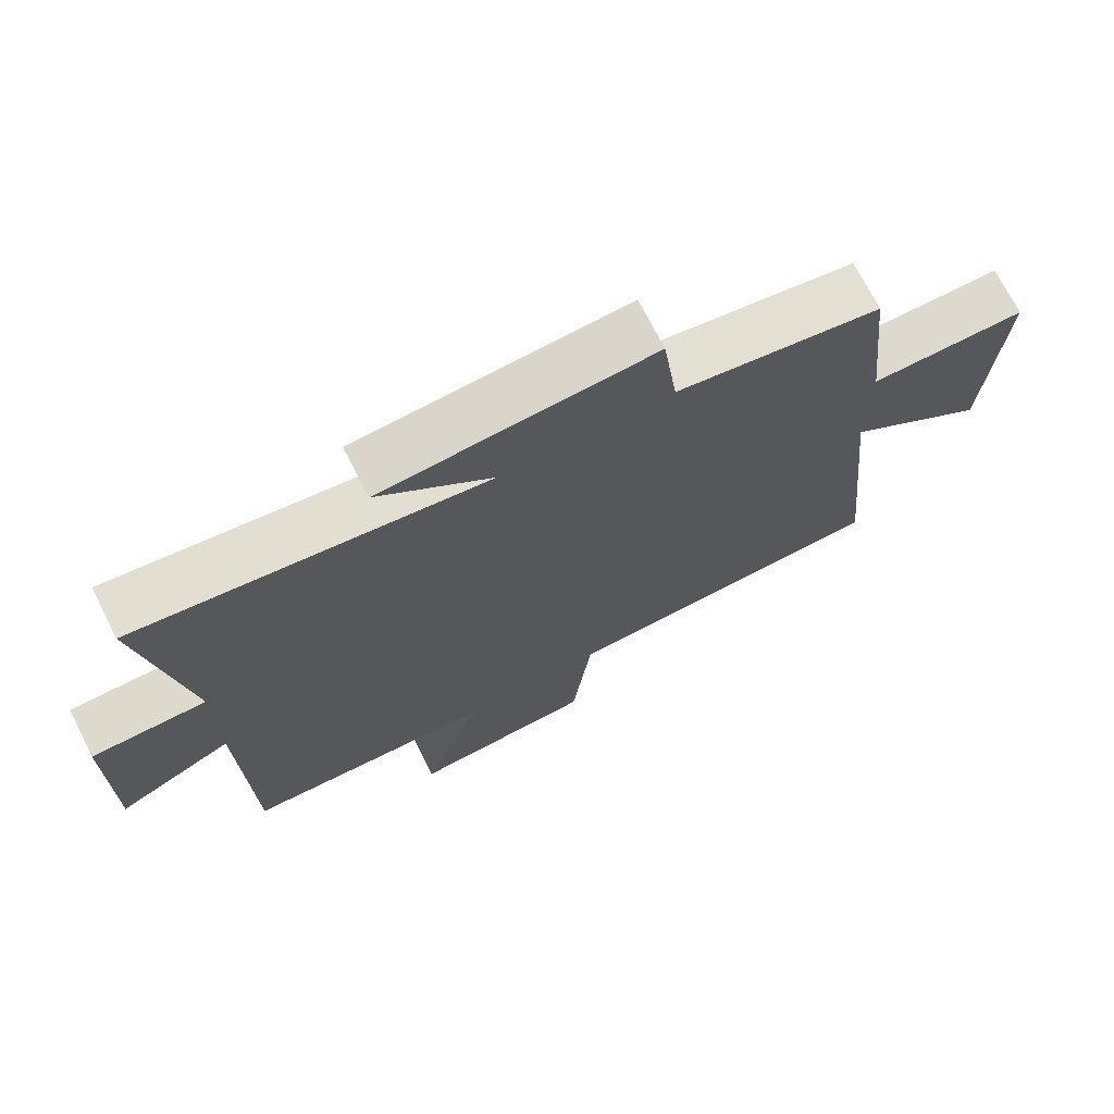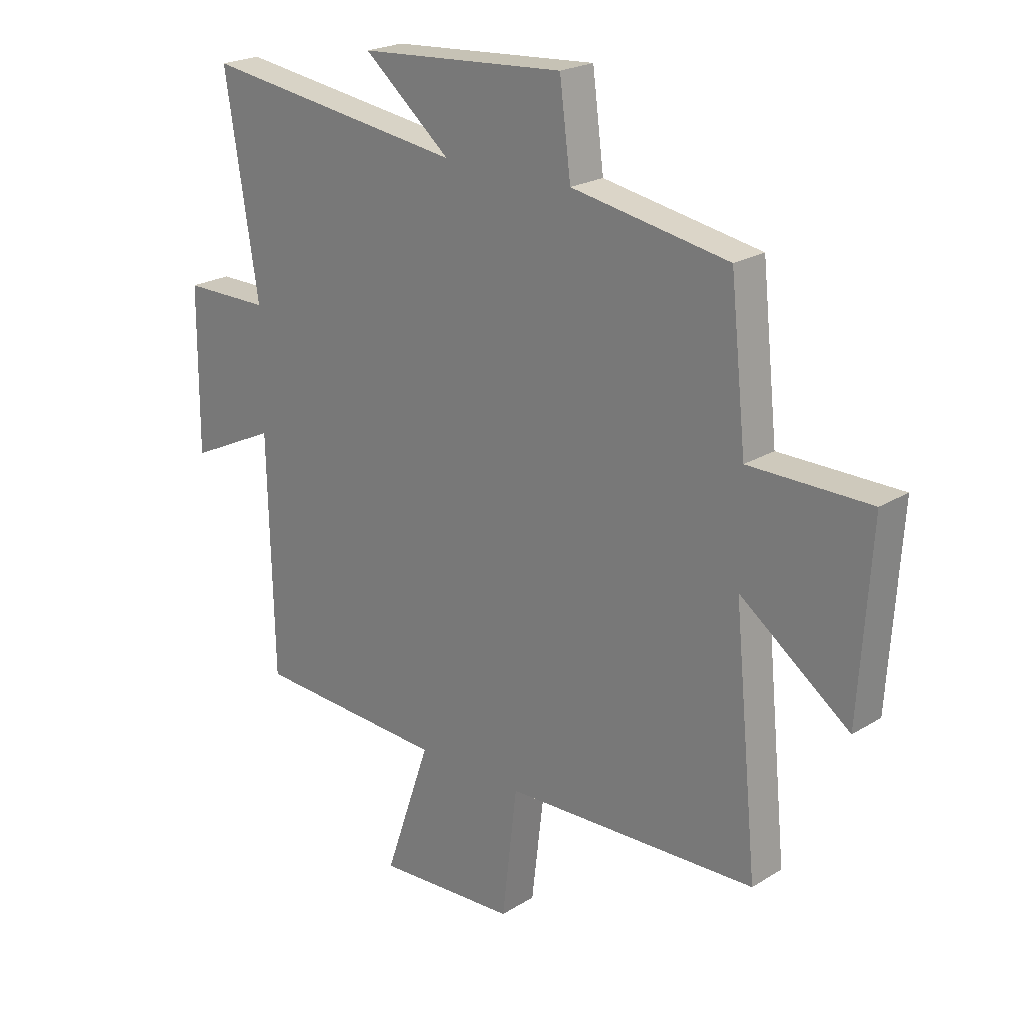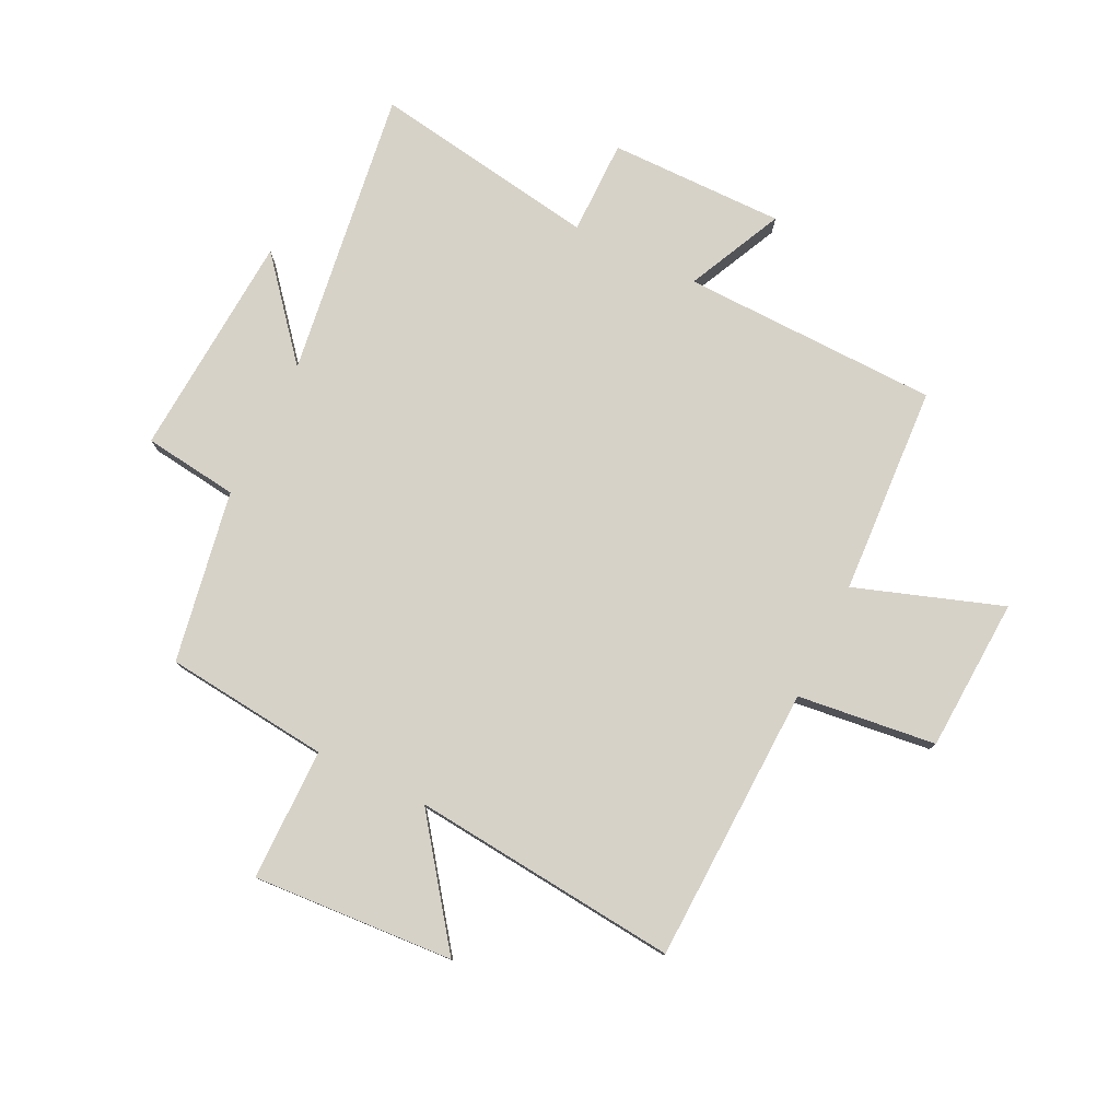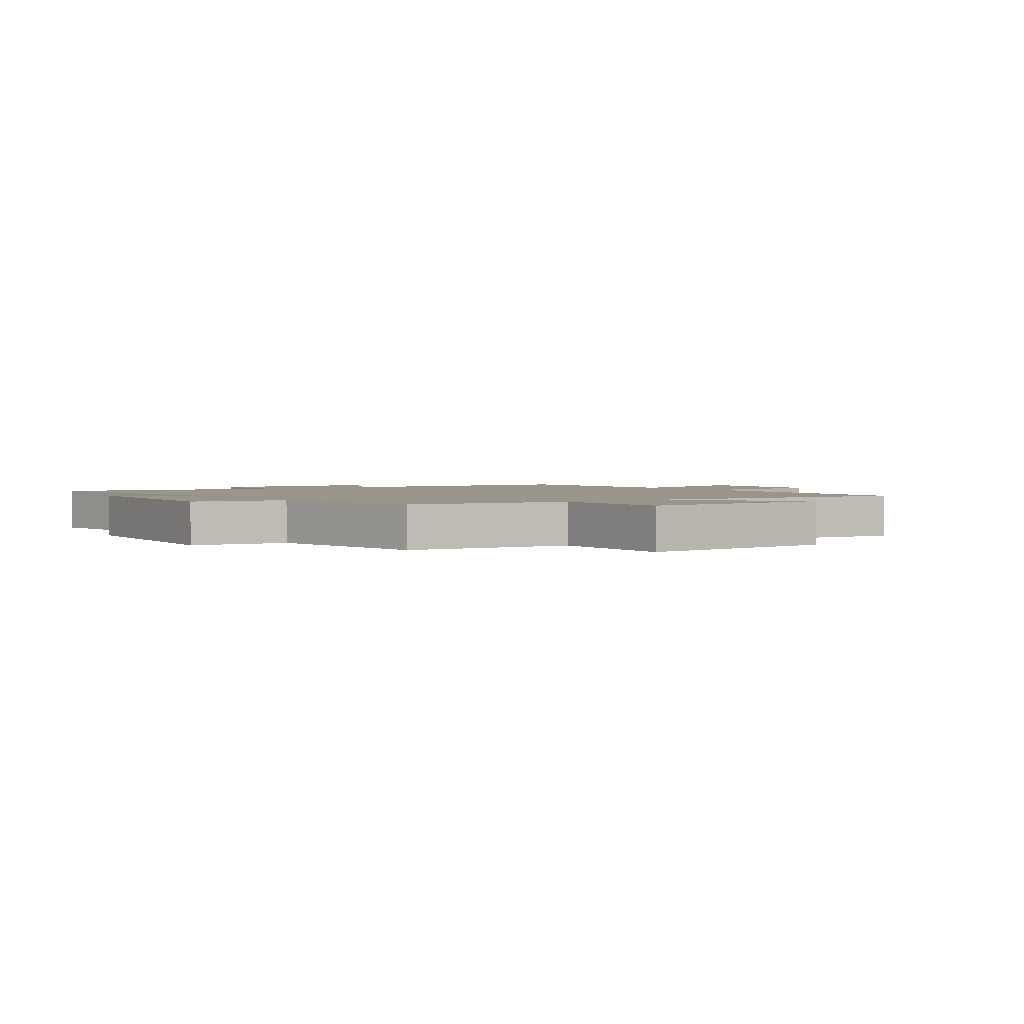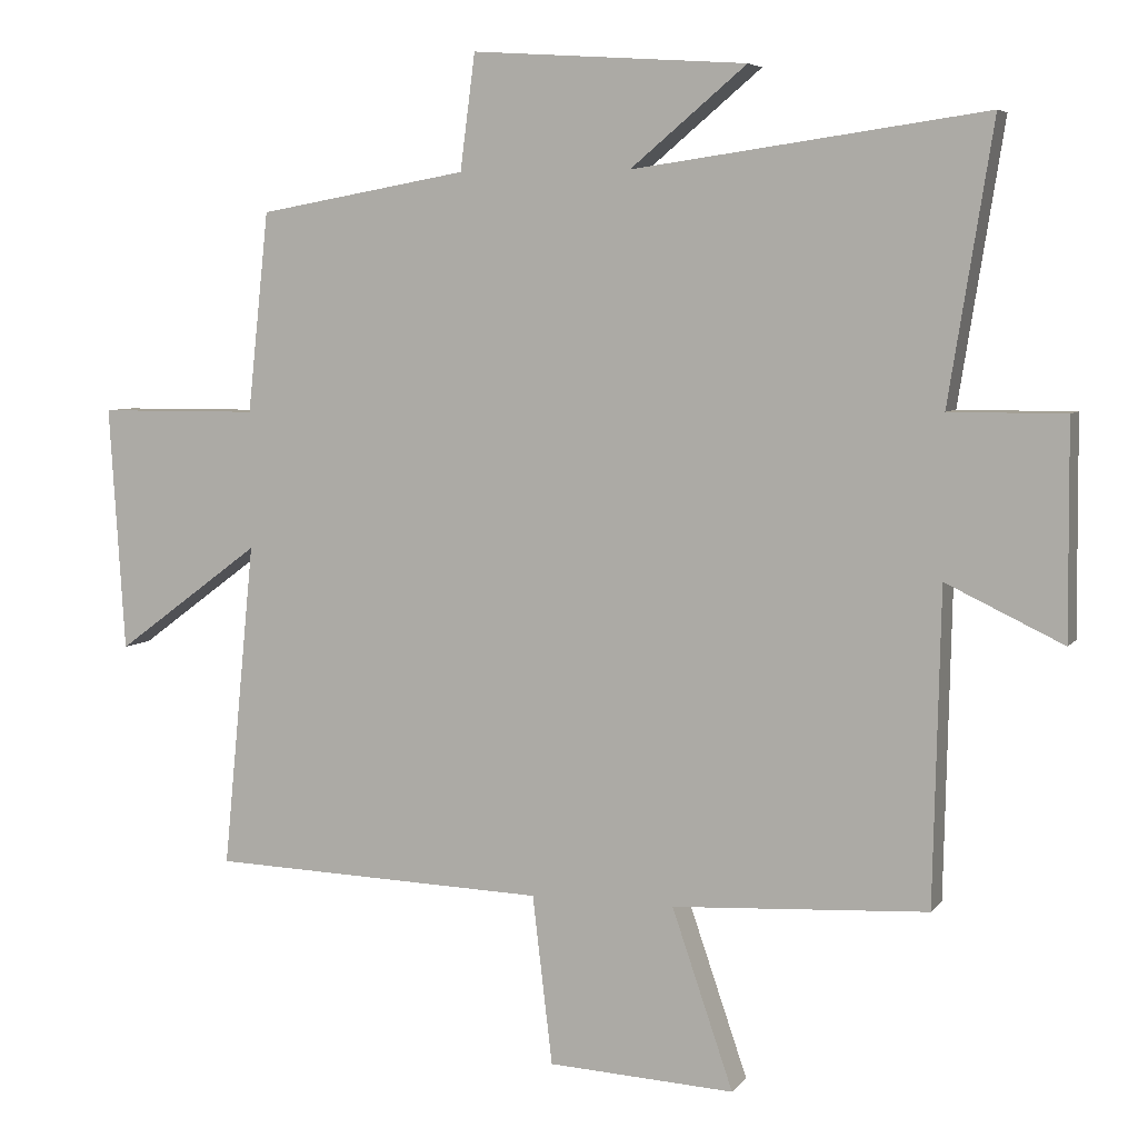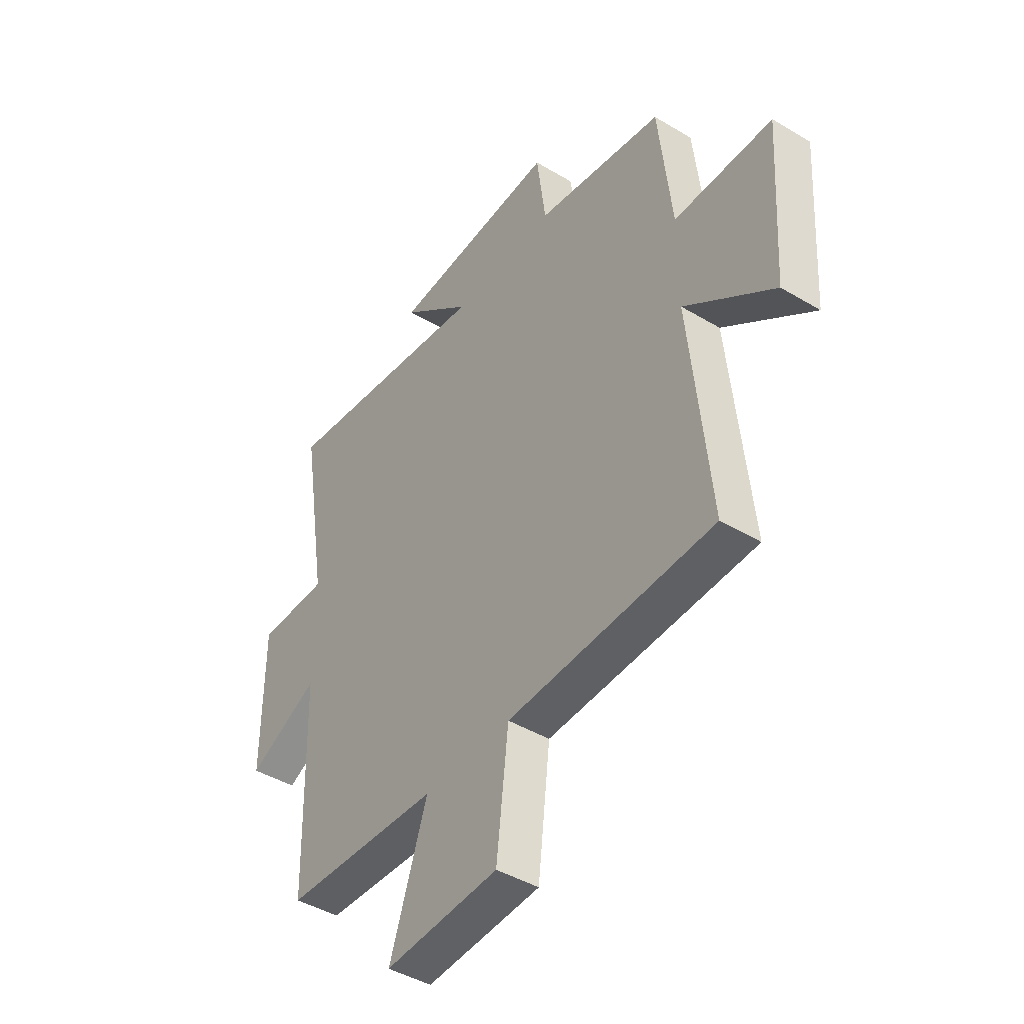
<metadata>
{"format":"obj","ext":"obj","renderer":"f3d","projection":"perspective","resolution":1024,"background":"white","views":[{"elev":71.9,"azim":-27.0,"up":"+Z"},{"elev":22.1,"azim":43.1,"up":"+Z"},{"elev":78.3,"azim":116.0,"up":"+Y"},{"elev":2.1,"azim":55.8,"up":"+Y"},{"elev":5.8,"azim":-160.4,"up":"+Z"},{"elev":-43.9,"azim":54.9,"up":"+Z"}]}
</metadata>
<code>
v -0.562 0.07 0.569
v -0.068 0.07 0.5
v -0.231 0.07 0.636
v 0.155 0.07 0.662
v 0.176 0.07 0.5
v 0.47 0.07 0.448
v 0.5 0.07 0.167
v 0.726 0.07 0.166
v 0.704 0.07 -0.178
v 0.5 0.07 -0.027
v 0.545 0.07 -0.484
v 0.072 0.07 -0.5
v 0.044 0.07 -0.737
v -0.218 0.07 -0.751
v -0.132 0.07 -0.5
v -0.49 0.07 -0.48
v -0.5 0.07 -0.04
v -0.664 0.07 -0.118
v -0.662 0.07 0.182
v -0.5 0.07 0.182
v -0.562 0 0.569
v -0.068 0 0.5
v -0.231 0 0.636
v 0.155 0 0.662
v 0.176 0 0.5
v 0.47 0 0.448
v 0.5 0 0.167
v 0.726 0 0.166
v 0.704 0 -0.178
v 0.5 0 -0.027
v 0.545 0 -0.484
v 0.072 0 -0.5
v 0.044 0 -0.737
v -0.218 0 -0.751
v -0.132 0 -0.5
v -0.49 0 -0.48
v -0.5 0 -0.04
v -0.664 0 -0.118
v -0.662 0 0.182
v -0.5 0 0.182
f 17 18 19 20
f 15 16 17 20
f 15 20 1 2
f 12 13 14 15
f 12 15 2
f 11 12 2
f 10 11 2
f 7 8 9 10
f 7 10 2
f 6 7 2
f 5 6 2
f 2 3 4 5
f 40 39 38 37
f 40 37 36 35
f 22 21 40 35
f 35 34 33 32
f 22 35 32
f 22 32 31
f 22 31 30
f 30 29 28 27
f 22 30 27
f 22 27 26
f 22 26 25
f 25 24 23 22
f 1 21 22 2
f 2 22 23 3
f 3 23 24 4
f 4 24 25 5
f 5 25 26 6
f 6 26 27 7
f 7 27 28 8
f 8 28 29 9
f 9 29 30 10
f 10 30 31 11
f 11 31 32 12
f 12 32 33 13
f 13 33 34 14
f 14 34 35 15
f 15 35 36 16
f 16 36 37 17
f 17 37 38 18
f 18 38 39 19
f 19 39 40 20
f 20 40 21 1

</code>
